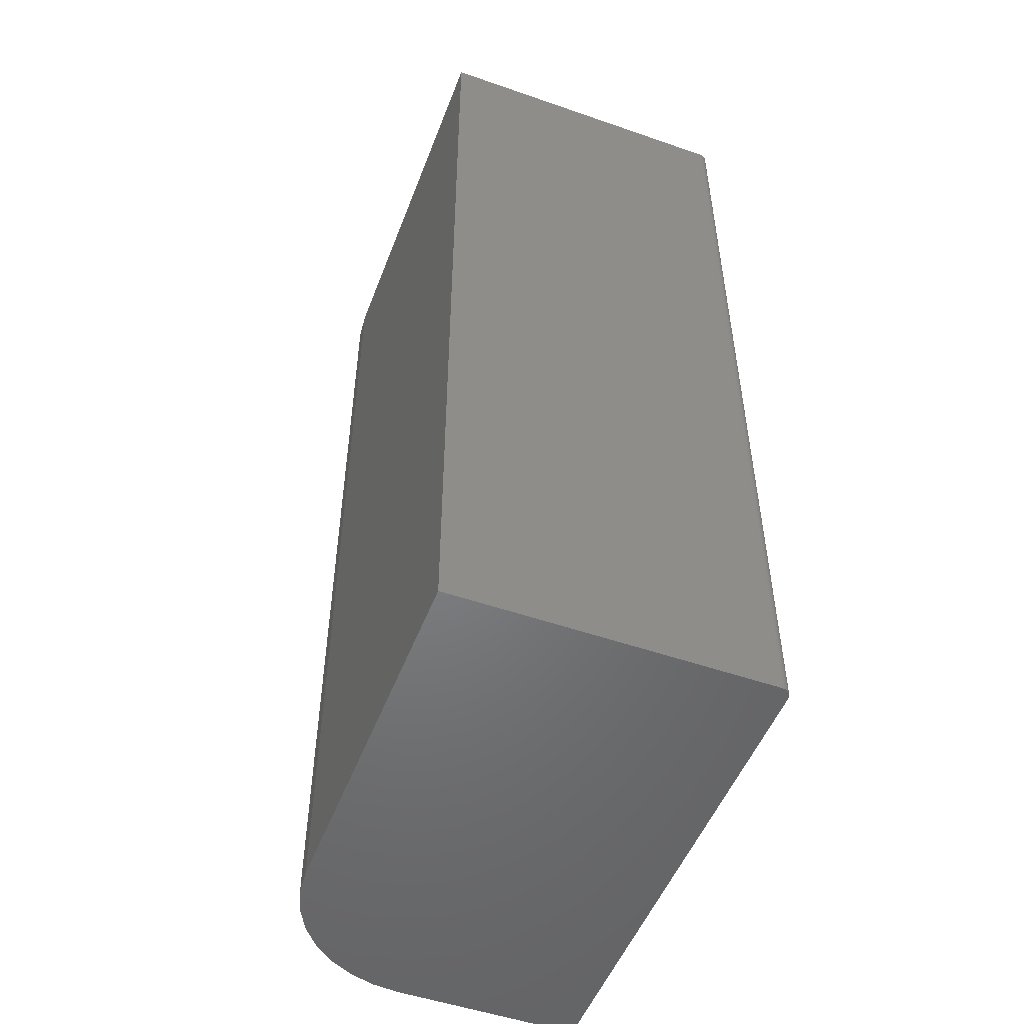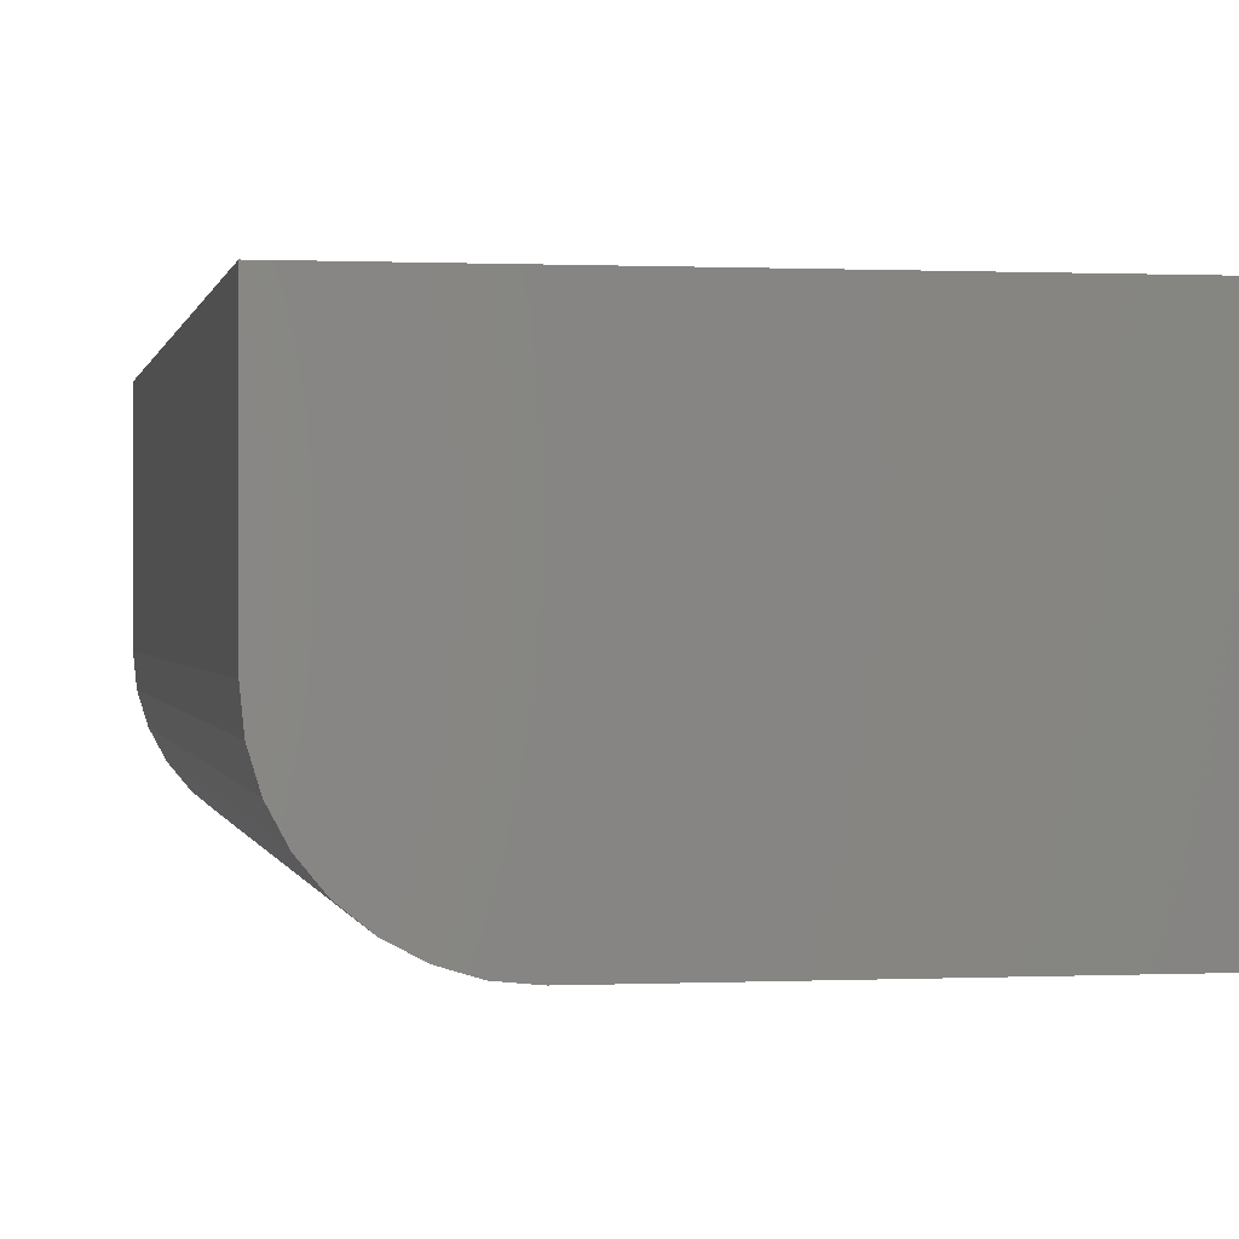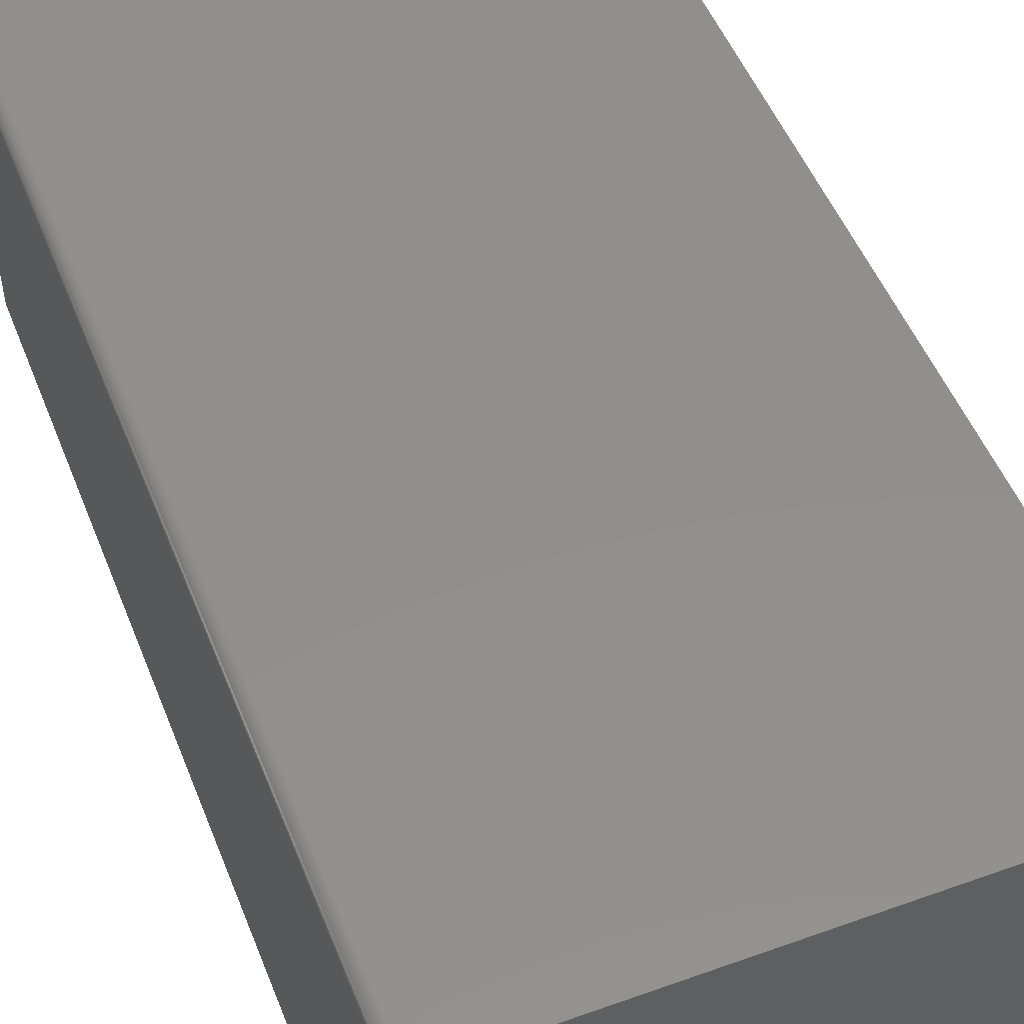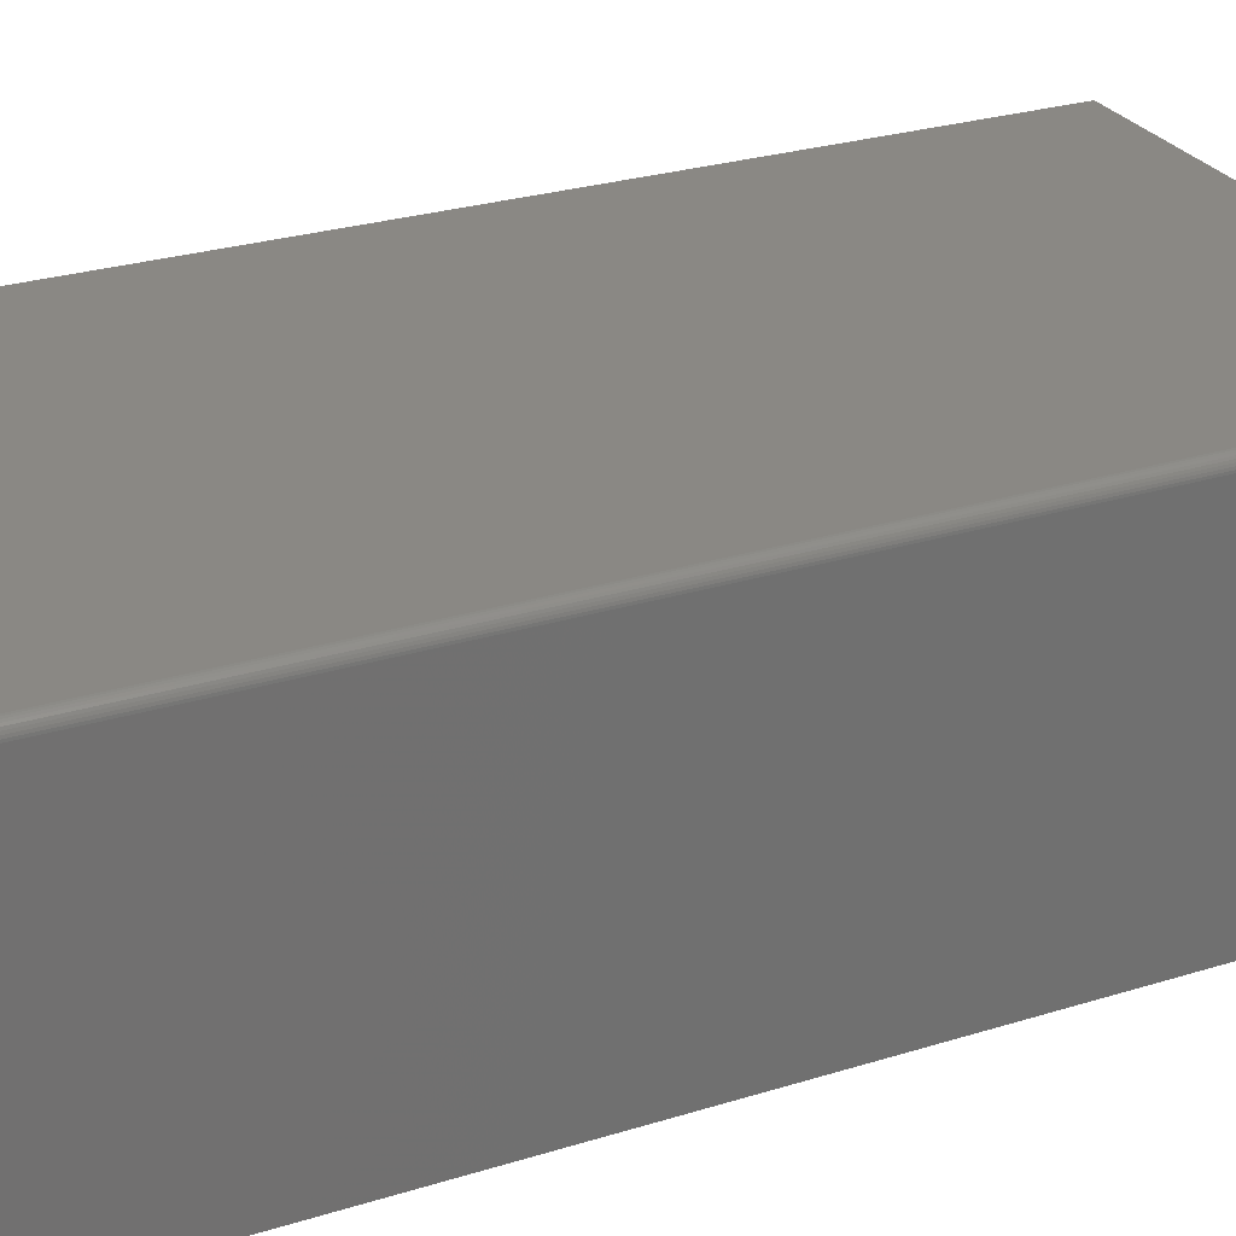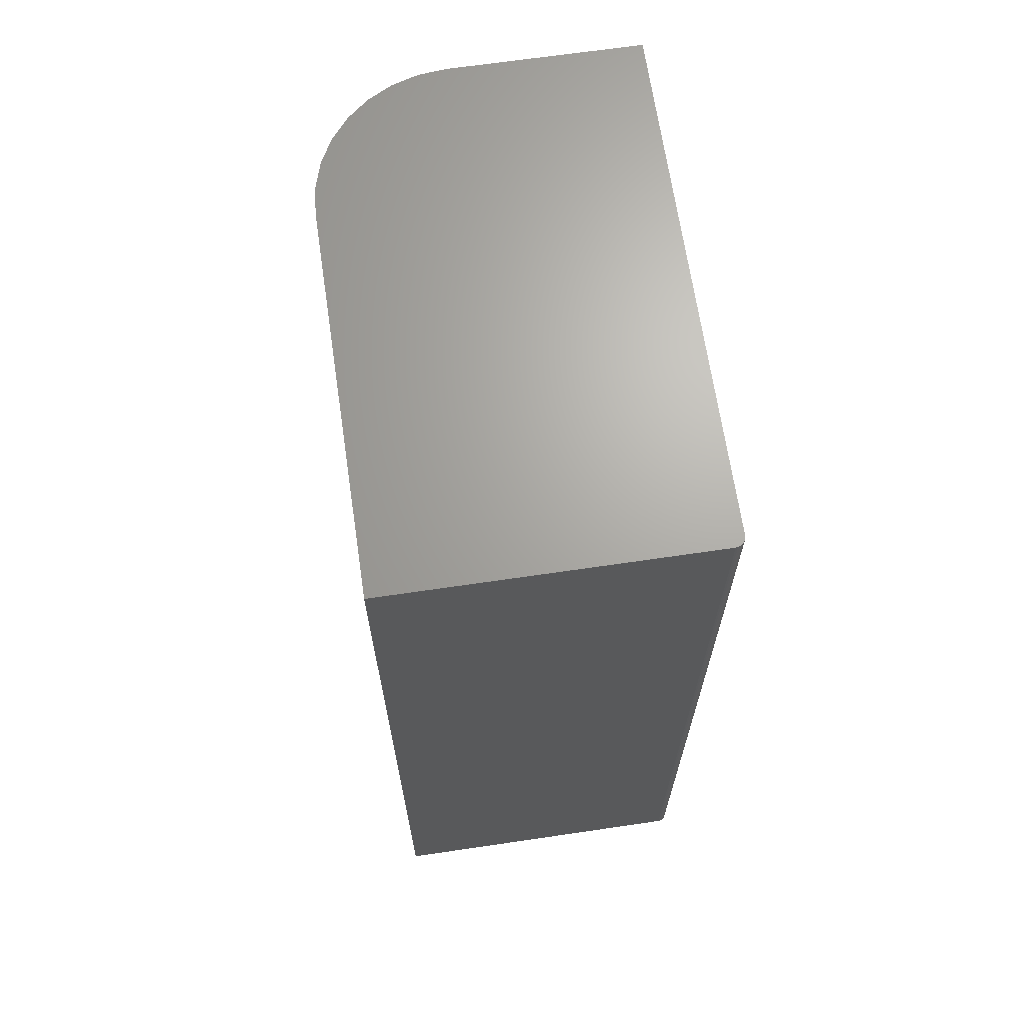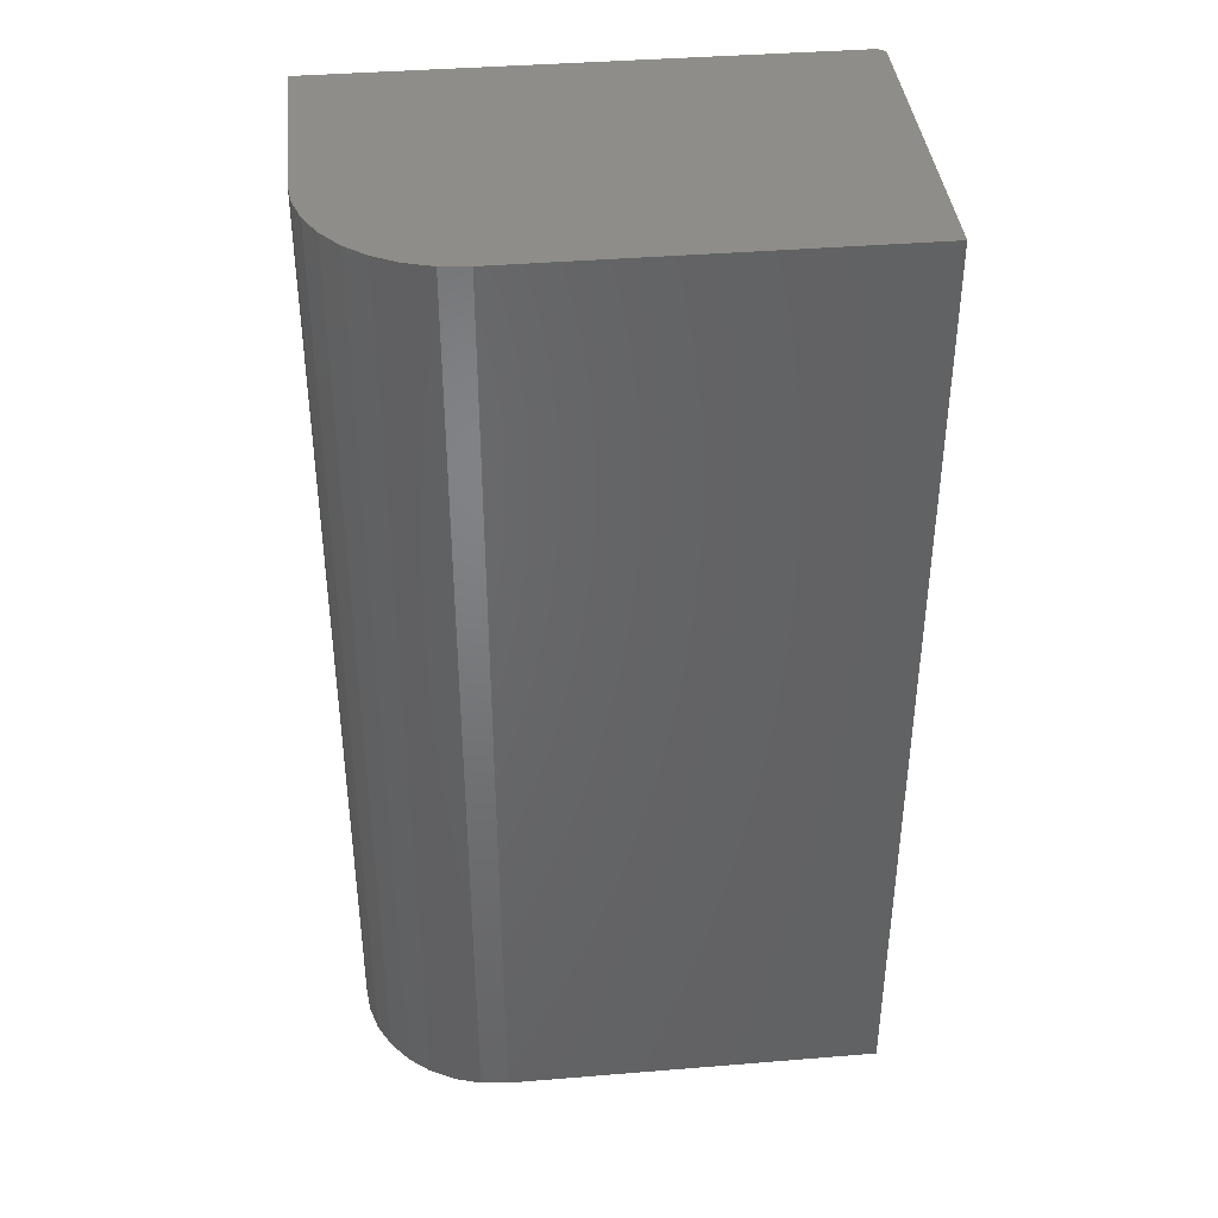
<metadata>
{"format":"stl","ext":"stl","renderer":"f3d","projection":"perspective","resolution":1024,"background":"white","views":[{"elev":-51.2,"azim":-110.7,"up":"+Y"},{"elev":0.3,"azim":169.8,"up":"+Z"},{"elev":51.1,"azim":-21.3,"up":"+Z"},{"elev":27.3,"azim":-115.6,"up":"+Z"},{"elev":67.2,"azim":-98.4,"up":"+Y"},{"elev":39.5,"azim":174.2,"up":"+Y"}]}
</metadata>
<code>
# stl→obj: 40 verts, 76 faces
v -0.2331 -0.75 0.1281
v -0.2309 -0.75 0.1303
v -0.2321 -0.75 0.1293
v 0.0625 -0.75 -0.125
v 0.08384 -0.75 -0.1229
v -0.2344 -0.75 -0.125
v 0.1719 -0.75 0.1316
v -0.2338 -0.75 0.1268
v -0.2342 -0.75 0.1253
v -0.2344 -0.75 0.1238
v 0.1719 -0.75 -0.01562
v -0.2266 -0.75 0.1316
v -0.2281 -0.75 0.1314
v -0.2296 -0.75 0.131
v 0.1044 -0.75 -0.1167
v 0.1233 -0.75 -0.1066
v 0.1398 -0.75 -0.09296
v 0.1534 -0.75 -0.07639
v 0.1635 -0.75 -0.05748
v 0.1698 -0.75 -0.03696
v -0.2321 1.424e-17 0.1293
v -0.2309 1.436e-17 0.1303
v -0.2331 1.412e-17 0.1281
v -0.2344 0 -0.125
v 0.08384 1.778e-17 -0.1229
v 0.0625 1.648e-17 -0.125
v 0.1719 3.679e-17 0.1316
v 0.1719 2.862e-17 -0.01562
v -0.2344 1.381e-17 0.1238
v -0.2342 1.39e-17 0.1253
v -0.2338 1.401e-17 0.1268
v -0.2296 1.448e-17 0.131
v -0.2281 1.458e-17 0.1314
v -0.2266 1.468e-17 0.1316
v 0.1698 2.732e-17 -0.03696
v 0.1635 2.584e-17 -0.05748
v 0.1534 2.423e-17 -0.07639
v 0.1398 2.255e-17 -0.09296
v 0.1233 2.088e-17 -0.1066
v 0.1044 1.927e-17 -0.1167
f 1 2 3
f 4 5 6
f 7 2 1
f 7 1 8
f 7 8 9
f 7 9 10
f 7 10 11
f 2 7 12
f 2 12 13
f 2 13 14
f 11 10 6
f 11 6 5
f 11 5 15
f 11 15 16
f 11 16 17
f 11 17 18
f 11 18 19
f 11 19 20
f 21 22 23
f 24 25 26
f 27 28 29
f 27 29 30
f 27 30 31
f 27 31 23
f 27 23 22
f 22 32 33
f 22 33 34
f 22 34 27
f 28 35 36
f 28 36 37
f 28 37 38
f 28 38 39
f 28 39 40
f 28 40 25
f 28 25 24
f 28 24 29
f 29 24 10
f 10 24 6
f 27 34 7
f 7 34 12
f 29 10 30
f 30 10 9
f 30 9 31
f 31 9 8
f 31 8 23
f 23 8 1
f 23 1 21
f 21 1 3
f 21 3 22
f 22 3 2
f 22 2 32
f 32 2 14
f 32 14 33
f 33 14 13
f 33 13 34
f 34 13 12
f 28 27 11
f 11 27 7
f 24 26 6
f 6 26 4
f 28 11 35
f 35 11 20
f 35 20 36
f 36 20 19
f 36 19 37
f 37 19 18
f 37 18 38
f 38 18 17
f 38 17 39
f 39 17 16
f 39 16 40
f 40 16 15
f 40 15 25
f 25 15 5
f 25 5 26
f 26 5 4

</code>
